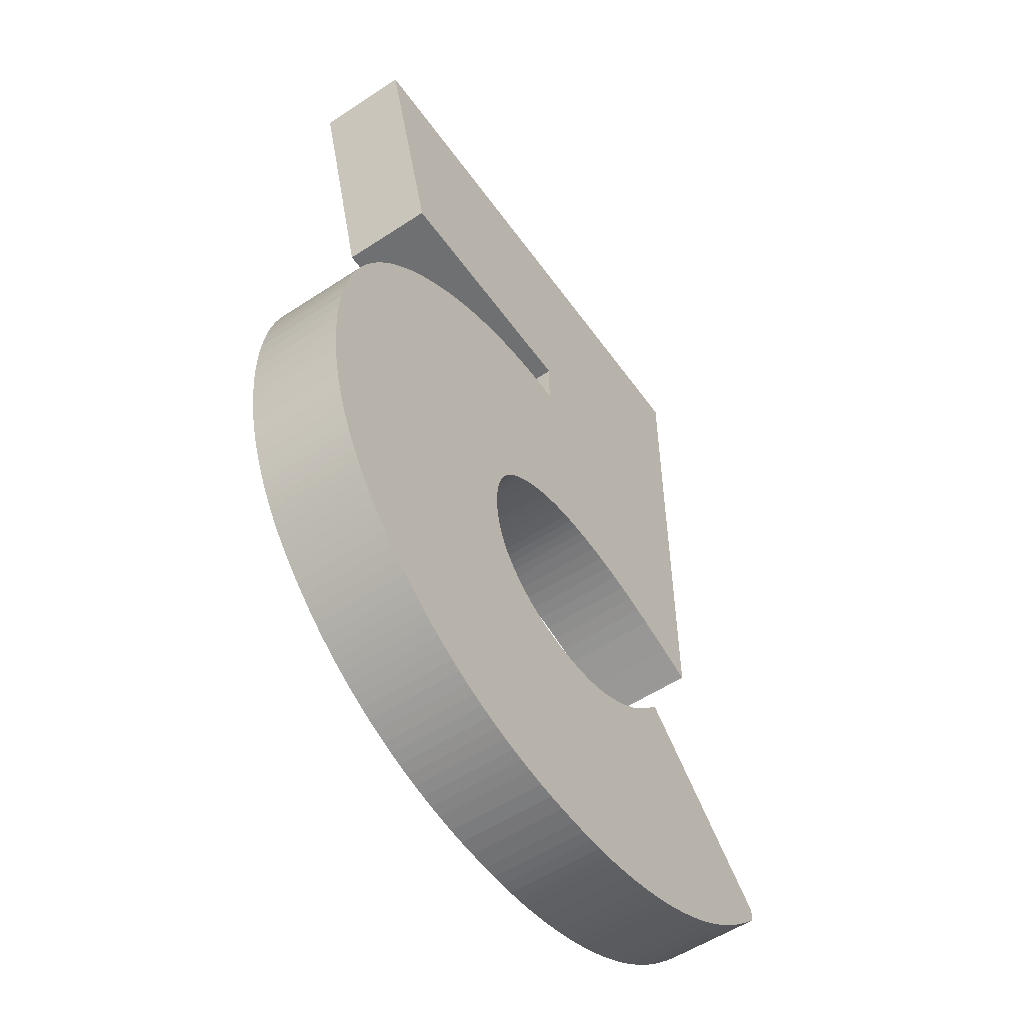
<metadata>
{"format":"obj","ext":"obj","renderer":"f3d","projection":"perspective","resolution":1024,"background":"white","views":[{"elev":-54.9,"azim":124.9,"up":"+Y"}]}
</metadata>
<code>
o obj_0
v 30.48 		45.12 		0
v 27.09 		33.09 		0
v 0.603 		-25.44 		0
v 1.421 		-25.18 		0
v 31.85 		49.95 		0
v 23.31 		49.98 		0
v 31.85 		49.95 		10
v 30.48 		45.12 		10
v 2.742 		50 		0
v 35.77 		-21.76 		0
v 24.81 		-40.34 		10
v 25.87 		-39.37 		10
v -14.22 		-22.62 		10
v -14.22 		-22.62 		0
v 26.9 		-38.35 		10
v -15.09 		-21.96 		0
v 27.89 		-37.3 		10
v 35.97 		-20.69 		0
v 28.82 		-36.25 		10
v 29.68 		-35.2 		10
v 30.44 		-34.18 		10
v 35.97 		-20.69 		10
v 33.02 		1.805 		0
v 35.77 		-21.76 		10
v 33.58 		0.666 		0
v 31.03 		-33.32 		10
v 28.82 		-36.25 		0
v -15.09 		-21.96 		10
v 27.09 		33.09 		10
v 23.31 		49.98 		10
v 2.742 		50 		10
v -15.94 		-21.23 		0
v -15.94 		-21.23 		10
v 33.58 		0.666 		10
v 33.02 		1.805 		10
v 1.133 		20.31 		0
v 2.11 		20.34 		0
v 3.475 		20.3 		0
v 4.965 		20.21 		0
v 6.321 		20.07 		0
v 8.337 		19.76 		0
v 27.89 		-37.3 		0
v 36.14 		-19.61 		0
v 36.14 		-19.61 		10
v 29.68 		-35.2 		0
v 10.32 		19.33 		0
v 12.26 		18.79 		0
v 14.17 		18.13 		0
v 16.05 		17.36 		0
v 17.89 		16.48 		0
v 36.28 		-18.52 		0
v 36.28 		-18.52 		10
v 31.03 		-33.32 		0
v -9.697 		-25.09 		0
v 30.44 		-34.18 		0
v 16.42 		-45.9 		10
v -10.58 		-24.73 		0
v 17.51 		-45.35 		10
v -10.58 		-24.73 		10
v 18.59 		-44.77 		10
v -9.697 		-25.09 		10
v 26.9 		-38.35 		0
v 33.08 		-29.72 		0
v 25.87 		-39.37 		0
v 33.08 		-29.72 		10
v 24.81 		-40.34 		0
v 17.89 		16.48 		10
v 19.65 		-44.15 		10
v 20.68 		-43.49 		10
v 21.7 		-42.8 		10
v 16.05 		17.36 		10
v 22.7 		-42.08 		10
v 25.04 		25.82 		0
v 23.75 		-41.25 		10
v 12.24 		25.8 		0
v 14.17 		18.13 		10
v -0.242 		-25.65 		0
v -0.242 		-25.65 		10
v 33.52 		-28.78 		0
v 33.52 		-28.78 		10
v 12.26 		18.79 		10
v 23.75 		-41.25 		0
v 22.7 		-42.08 		0
v 21.7 		-42.8 		0
v 20.68 		-43.49 		0
v 19.65 		-44.15 		0
v 18.59 		-44.77 		0
v 17.51 		-45.35 		0
v -1.219 		-25.84 		0
v 16.42 		-45.9 		0
v 33.93 		-27.82 		0
v -1.219 		-25.84 		10
v 33.93 		-27.82 		10
v 10.32 		19.33 		10
v 34.31 		-26.85 		10
v 0.931 		-49.86 		10
v -2.114 		-25.96 		0
v 2.581 		-49.71 		10
v -2.114 		-25.96 		10
v 4.367 		-49.48 		10
v 34.31 		-26.85 		0
v 5.661 		-49.28 		10
v 6.936 		-49.05 		10
v 8.19 		-48.77 		10
v 8.337 		19.76 		10
v 9.424 		-48.47 		10
v 10.64 		-48.13 		10
v 0.362 		-1.662 		10
v -3.058 		-26.02 		0
v 19.68 		15.48 		0
v 11.83 		-47.75 		10
v -3.058 		-26.02 		10
v 21.45 		14.38 		0
v 13.01 		-47.34 		10
v 22.62 		13.56 		0
v 14.16 		-46.9 		10
v 23.74 		12.73 		0
v 15.3 		-46.41 		10
v 0.362 		-1.662 		0
v 24.82 		11.86 		0
v 25.85 		10.97 		0
v 6.321 		20.07 		10
v 26.84 		10.05 		0
v 27.77 		9.108 		0
v 28.67 		8.139 		0
v 29.51 		7.145 		0
v -4.18 		-26.04 		0
v -4.18 		-26.04 		10
v 1.185 		-1.919 		10
v 4.965 		20.21 		10
v 30.31 		6.125 		0
v 15.3 		-46.41 		0
v 31.06 		5.081 		0
v 14.16 		-46.9 		0
v 1.185 		-1.919 		0
v 31.76 		4.013 		0
v 13.01 		-47.34 		0
v 32.42 		2.921 		0
v 11.83 		-47.75 		0
v -15.89 		-2.311 		10
v 10.64 		-48.13 		0
v 9.424 		-48.47 		0
v -5.198 		-26.01 		0
v 8.19 		-48.77 		0
v -5.198 		-26.01 		10
v 6.936 		-49.05 		0
v 5.661 		-49.28 		0
v 1.983 		-2.214 		10
v 3.475 		20.3 		10
v 1.983 		-2.214 		0
v 4.367 		-49.48 		0
v 2.581 		-49.71 		0
v 0.931 		-49.86 		0
v -14.38 		-1.941 		10
v 2.11 		20.34 		10
v 2.759 		-2.546 		10
v -6.157 		-25.94 		0
v 2.759 		-2.546 		0
v -12.93 		-1.635 		10
v -15.89 		-2.311 		0
v 1.133 		20.31 		10
v 3.511 		-2.915 		10
v -6.157 		-25.94 		10
v -0.055 		20.24 		0
v -11.49 		-1.386 		10
v -14.38 		-1.941 		0
v -7.071 		-25.81 		0
v 3.511 		-2.915 		0
v -0.547 		20.23 		0
v -7.071 		-25.81 		10
v -10.06 		-1.19 		10
v -12.93 		-1.635 		0
v 4.24 		-3.322 		10
v -8.593 		-1.042 		10
v -0.547 		25.78 		0
v -11.49 		-1.386 		0
v 4.24 		-3.322 		0
v -7.957 		-25.63 		0
v -7.957 		-25.63 		10
v -7.071 		-0.938 		10
v -10.06 		-1.19 		0
v 4.946 		-3.765 		10
v 25.04 		25.82 		10
v 12.24 		25.8 		10
v -26.41 		50 		0
v -8.827 		-25.39 		0
v -6.057 		-0.899 		10
v -8.827 		-25.39 		10
v 4.946 		-3.765 		0
v -8.593 		-1.042 		0
v -5.068 		-0.897 		10
v 5.629 		-4.247 		10
v -7.071 		-0.938 		0
v 5.629 		-4.247 		0
v -16.8 		-20.43 		0
v -4.104 		-0.932 		10
v -16.8 		-20.43 		10
v -6.057 		-0.899 		0
v 32.42 		2.921 		10
v 6.289 		-4.766 		10
v 6.289 		-4.766 		0
v -17.65 		-19.55 		10
v -17.65 		-19.55 		0
v -3.163 		-1.004 		10
v -5.068 		-0.897 		0
v 31.76 		4.013 		10
v 6.735 		-5.178 		10
v -18.52 		-18.59 		10
v 34.09 		-0.496 		0
v -18.52 		-18.59 		0
v 34.55 		-1.68 		0
v -2.246 		-1.113 		10
v 6.735 		-5.178 		0
v 34.88 		-2.63 		0
v -4.104 		-0.932 		0
v 35.17 		-3.598 		0
v 35.44 		-4.584 		0
v 35.69 		-5.586 		0
v 35.9 		-6.603 		0
v -19.22 		-17.83 		0
v 36.08 		-7.635 		0
v -19.22 		-17.83 		10
v 7.232 		-5.707 		0
v 36.36 		-9.737 		0
v 7.232 		-5.707 		10
v 36.52 		-11.88 		0
v 36.56 		-14.07 		0
v 36.48 		-16.28 		0
v 31.06 		5.081 		10
v -3.163 		-1.004 		0
v -19.54 		-17.52 		0
v -19.54 		-17.52 		10
v 7.712 		-6.277 		0
v 7.712 		-6.277 		10
v -25.83 		-23.55 		0
v -25.83 		-23.55 		10
v -2.246 		-1.113 		0
v 30.31 		6.125 		10
v 8.11 		-6.813 		0
v 8.11 		-6.813 		10
v -1.353 		-1.259 		0
v 29.51 		7.145 		10
v -34.31 		-31.72 		0
v -34.31 		-31.72 		10
v -0.483 		-1.442 		0
v 8.429 		-7.34 		0
v 8.429 		-7.34 		10
v 28.67 		8.139 		10
v -14.73 		-48.52 		0
v 8.755 		-7.981 		0
v -14.73 		-48.52 		10
v 8.755 		-7.981 		10
v 35.53 		-22.81 		0
v -16.26 		-48.09 		10
v -16.26 		-48.09 		0
v 35.27 		-23.84 		0
v 27.77 		9.108 		10
v 34.98 		-24.86 		0
v 34.66 		-25.86 		0
v -13.16 		-48.9 		0
v -13.16 		-48.9 		10
v 26.84 		10.05 		10
v 25.85 		10.97 		10
v 24.82 		11.86 		10
v 23.74 		12.73 		10
v 22.62 		13.56 		10
v 21.45 		14.38 		10
v 19.68 		15.48 		10
v -26.19 		-5.695 		0
v -11.91 		-49.16 		0
v -26.41 		-5.781 		0
v -11.91 		-49.16 		10
v -22.77 		-4.488 		0
v 9.05 		-8.659 		0
v 9.282 		-9.297 		0
v 9.282 		-9.297 		10
v 9.05 		-8.659 		10
v -10.69 		-49.38 		0
v -19.14 		-3.258 		0
v -10.69 		-49.38 		10
v -9.474 		-49.57 		0
v -9.474 		-49.57 		10
v -8.246 		-49.71 		0
v -8.246 		-49.71 		10
v -0.055 		20.24 		10
v 9.535 		-10.26 		0
v 9.535 		-10.26 		10
v -17.46 		-2.748 		0
v -6.988 		-49.83 		0
v -0.547 		20.23 		10
v -6.988 		-49.83 		10
v 9.71 		-11.3 		0
v 9.71 		-11.3 		10
v -5.682 		-49.9 		0
v -0.547 		25.78 		10
v -5.682 		-49.9 		10
v 9.807 		-12.38 		0
v 9.807 		-12.38 		10
v 9.826 		-13.48 		0
v -4.309 		-49.95 		0
v -11.49 		-24.29 		0
v 9.826 		-13.48 		10
v -26.41 		50 		10
v -4.309 		-49.95 		10
v -12.43 		-23.78 		0
v 9.768 		-14.6 		0
v 9.768 		-14.6 		10
v -2.852 		-49.96 		0
v -2.852 		-49.96 		10
v -13.34 		-23.23 		0
v 9.632 		-15.69 		0
v 9.632 		-15.69 		10
v -0.806 		-49.94 		0
v -0.806 		-49.94 		10
v 36.56 		-14.07 		10
v 36.52 		-11.88 		10
v 36.36 		-9.737 		10
v 36.08 		-7.635 		10
v 35.9 		-6.603 		10
v 35.69 		-5.586 		10
v 35.44 		-4.584 		10
v 35.17 		-3.598 		10
v 34.88 		-2.63 		10
v 34.55 		-1.68 		10
v 34.09 		-0.496 		10
v 36.48 		-16.28 		10
v 31.59 		-32.44 		0
v 31.59 		-32.44 		10
v -32.67 		-38.98 		0
v -32.67 		-38.98 		10
v 32.11 		-31.55 		0
v 32.11 		-31.55 		10
v 32.61 		-30.64 		0
v 32.61 		-30.64 		10
v -31.44 		-40.02 		0
v -31.44 		-40.02 		10
v -30.18 		-41.01 		0
v -30.18 		-41.01 		10
v 34.66 		-25.86 		10
v 2.969 		-24.55 		0
v 34.98 		-24.86 		10
v 35.27 		-23.84 		10
v 35.53 		-22.81 		10
v -28.91 		-41.95 		0
v 2.969 		-24.55 		10
v -28.91 		-41.95 		10
v 9.421 		-16.75 		0
v 9.133 		-17.76 		0
v 9.133 		-17.76 		10
v 9.421 		-16.75 		10
v -27.6 		-42.83 		0
v 8.861 		-18.49 		0
v 8.861 		-18.49 		10
v -27.6 		-42.83 		10
v -26.27 		-43.67 		0
v 8.539 		-19.19 		0
v -1.353 		-1.259 		10
v 8.539 		-19.19 		10
v -26.27 		-43.67 		10
v -0.483 		-1.442 		10
v -24.92 		-44.45 		0
v 8.17 		-19.87 		0
v -24.92 		-44.45 		10
v 8.17 		-19.87 		10
v -23.54 		-45.18 		0
v -23.54 		-45.18 		10
v 7.755 		-20.52 		0
v 7.755 		-20.52 		10
v -22.14 		-45.86 		0
v -22.14 		-45.86 		10
v -26.41 		-5.781 		10
v 7.296 		-21.14 		0
v -26.19 		-5.695 		10
v 7.296 		-21.14 		10
v -20.71 		-46.49 		0
v -20.71 		-46.49 		10
v -22.77 		-4.488 		10
v 6.794 		-21.73 		0
v 6.794 		-21.73 		10
v -19.14 		-3.258 		10
v -19.25 		-47.08 		0
v -19.25 		-47.08 		10
v -17.46 		-2.748 		10
v 6.25 		-22.29 		0
v 6.25 		-22.29 		10
v -17.77 		-47.61 		0
v -17.77 		-47.61 		10
v 5.667 		-22.81 		0
v 5.667 		-22.81 		10
v 5.046 		-23.3 		0
v -36.55 		-33.87 		0
v 5.046 		-23.3 		10
v -36.55 		-33.87 		10
v -11.49 		-24.29 		10
v 4.388 		-23.75 		0
v -12.43 		-23.78 		10
v 4.388 		-23.75 		10
v -33.88 		-37.89 		10
v -33.88 		-37.89 		0
v -13.34 		-23.23 		10
v 3.695 		-24.17 		0
v 3.695 		-24.17 		10
v -36.56 		-34.56 		0
v -36.56 		-34.56 		10
v -36.56 		-35.25 		0
v -36.56 		-35.25 		10
v -35.06 		-36.75 		0
v -35.06 		-36.75 		10
v 2.21 		-24.89 		0
v 2.21 		-24.89 		10
v 1.421 		-25.18 		10
v 0.603 		-25.44 		10
g group_0_3356795
f 2 6 1
f 5 1 6
f 73 75 2
f 75 9 2
f 10 18 22
f 10 22 24
f 13 14 16
f 13 16 28
f 20 368 19
f 19 368 17
f 17 374 15
f 15 374 12
f 21 364 20
f 26 364 21
f 8 30 29
f 7 30 8
f 30 31 29
f 28 16 32
f 28 32 33
f 252 277 199
f 30 7 6
f 5 6 7
f 23 35 34
f 23 34 25
f 199 35 23
f 3 4 152
f 27 19 17
f 27 17 42
f 18 43 44
f 18 44 22
f 45 20 19
f 45 19 27
f 43 51 52
f 43 52 44
f 54 57 59
f 54 59 61
f 135 119 39
f 39 40 135
f 40 41 135
f 150 135 41
f 46 150 41
f 47 158 46
f 48 168 47
f 49 177 48
f 50 189 49
f 55 21 20
f 55 20 45
f 27 147 45
f 45 147 55
f 42 147 27
f 62 147 42
f 64 147 62
f 66 147 64
f 82 147 66
f 55 147 53
f 67 50 49
f 67 49 71
f 53 26 21
f 53 21 55
f 69 392 68
f 68 392 60
f 70 389 69
f 72 389 70
f 60 397 58
f 74 385 72
f 11 385 74
f 49 48 76
f 49 76 71
f 66 11 82
f 3 77 78
f 79 80 65
f 79 65 63
f 48 47 81
f 48 81 76
f 78 77 89
f 78 89 92
f 91 93 80
f 91 80 79
f 12 11 66
f 12 66 64
f 84 147 83
f 85 147 84
f 86 147 85
f 87 147 86
f 88 147 87
f 90 147 88
f 47 46 94
f 47 94 81
f 92 89 97
f 92 97 99
f 95 93 91
f 95 91 101
f 46 41 105
f 46 105 94
f 99 97 109
f 99 109 112
f 41 40 122
f 41 122 105
f 96 98 100
f 96 100 102
f 103 402 102
f 104 402 103
f 106 402 104
f 107 402 106
f 111 402 107
f 114 402 111
f 116 402 114
f 118 402 116
f 58 397 56
f 56 402 118
f 12 379 11
f 112 109 127
f 112 127 128
f 88 58 56
f 88 56 90
f 40 39 130
f 40 130 122
f 129 108 119
f 129 119 135
f 128 127 143
f 128 143 145
f 87 60 58
f 87 58 88
f 39 38 149
f 39 149 130
f 148 129 135
f 148 135 150
f 38 37 155
f 38 155 149
f 137 147 134
f 139 147 137
f 141 147 139
f 142 147 141
f 144 147 142
f 146 147 144
f 151 390 147
f 152 395 151
f 313 308 109
f 127 109 308
f 134 147 132
f 83 147 82
f 132 147 90
f 156 148 150
f 156 150 158
f 131 246 126
f 126 239 125
f 125 239 124
f 124 239 123
f 123 233 121
f 121 223 120
f 120 223 117
f 117 213 115
f 133 246 131
f 136 250 133
f 138 250 136
f 23 274 138
f 159 303 154
f 86 68 60
f 86 60 87
f 37 36 161
f 37 161 155
f 145 143 157
f 145 157 163
f 38 39 119
f 85 69 68
f 85 68 86
f 162 156 158
f 162 158 168
f 163 157 167
f 163 167 170
f 290 303 171
f 110 194 50
f 84 70 69
f 84 69 85
f 165 171 303
f 173 162 168
f 173 168 177
f 160 185 166
f 170 167 178
f 170 178 179
f 83 72 70
f 83 70 84
f 169 185 175
f 180 290 174
f 166 185 172
f 73 183 184
f 73 184 75
f 82 74 72
f 82 72 83
f 179 178 186
f 179 186 188
f 182 173 177
f 182 177 189
f 6 2 9
f 175 9 75
f 185 9 175
f 172 185 176
f 191 290 187
f 11 74 82
f 188 186 54
f 188 54 61
f 192 182 189
f 192 189 194
f 176 185 181
f 197 33 195
f 32 195 33
f 196 290 191
f 132 90 118
f 56 118 90
f 190 169 193
f 138 199 23
f 200 192 194
f 200 194 201
f 202 197 195
f 202 195 203
f 152 98 96
f 152 96 153
f 136 206 199
f 136 199 138
f 208 202 203
f 208 203 210
f 207 200 201
f 207 201 213
f 212 290 204
f 207 213 223
f 207 223 225
f 220 222 208
f 220 208 210
f 198 193 169
f 205 198 169
f 151 100 98
f 151 98 152
f 156 162 81
f 81 94 156
f 105 148 94
f 148 156 94
f 122 129 105
f 285 357 161
f 155 360 149
f 133 229 206
f 133 206 136
f 220 231 232
f 220 232 222
f 215 205 169
f 225 223 233
f 225 233 234
f 183 29 184
f 29 31 184
f 147 102 100
f 147 100 151
f 306 299 226
f 311 306 226
f 226 227 311
f 347 311 227
f 227 228 347
f 228 51 348
f 352 348 51
f 356 352 51
f 367 362 51
f 372 367 51
f 378 372 51
f 384 378 43
f 231 235 236
f 231 236 232
f 131 238 229
f 131 229 133
f 230 215 169
f 234 233 239
f 234 239 240
f 146 103 102
f 146 102 147
f 237 230 169
f 126 242 238
f 126 238 131
f 241 237 169
f 240 239 246
f 240 246 247
f 144 104 103
f 144 103 146
f 244 236 243
f 235 243 236
f 125 248 242
f 125 242 126
f 247 246 250
f 247 250 252
f 249 251 254
f 249 254 255
f 142 106 104
f 142 104 144
f 124 257 248
f 124 248 125
f 253 147 10
f 256 147 253
f 258 147 256
f 259 147 258
f 10 147 18
f 147 384 18
f 101 147 259
f 91 147 101
f 79 147 91
f 63 147 79
f 43 18 384
f 169 164 241
f 164 36 241
f 245 241 36
f 260 261 251
f 260 251 249
f 141 107 106
f 141 106 142
f 123 262 257
f 123 257 124
f 270 272 261
f 270 261 260
f 139 111 107
f 139 107 141
f 123 121 263
f 123 263 262
f 185 269 271
f 274 275 276
f 274 276 277
f 273 269 185
f 278 280 272
f 278 272 270
f 137 114 111
f 137 111 139
f 262 263 234
f 225 234 263
f 263 264 225
f 264 265 225
f 265 266 207
f 200 207 266
f 266 267 200
f 192 200 268
f 268 67 192
f 182 192 67
f 173 182 71
f 71 76 173
f 162 173 76
f 257 262 240
f 248 257 240
f 281 282 280
f 281 280 278
f 121 120 264
f 121 264 263
f 134 116 114
f 134 114 137
f 283 284 282
f 283 282 281
f 276 275 286
f 276 286 287
f 118 116 134
f 118 134 132
f 279 273 185
f 120 117 265
f 120 265 264
f 289 291 284
f 289 284 283
f 130 129 122
f 161 360 155
f 287 286 292
f 287 292 293
f 117 115 266
f 117 266 265
f 96 313 153
f 293 292 297
f 293 297 298
f 294 296 291
f 294 291 289
f 190 181 169
f 288 185 160
f 279 185 288
f 169 181 185
f 290 295 303
f 159 165 303
f 115 113 267
f 115 267 266
f 298 297 299
f 298 299 302
f 37 38 245
f 36 37 245
f 300 304 296
f 300 296 294
f 184 31 295
f 303 295 31
f 113 110 268
f 113 268 267
f 302 299 306
f 302 306 307
f 154 140 160
f 154 160 166
f 308 309 304
f 308 304 300
f 307 306 311
f 307 311 312
f 110 50 67
f 110 67 268
f 159 154 166
f 159 166 172
f 313 314 309
f 313 309 308
f 150 46 158
f 119 245 38
f 165 159 172
f 165 172 176
f 54 186 386
f 285 161 164
f 36 164 161
f 96 314 313
f 158 47 168
f 285 164 169
f 285 169 290
f 277 252 274
f 250 274 252
f 171 165 176
f 171 176 181
f 295 290 169
f 295 169 175
f 254 386 255
f 320 321 287
f 287 293 320
f 321 322 287
f 322 323 287
f 323 324 287
f 276 287 324
f 324 325 276
f 325 34 276
f 34 35 277
f 35 199 277
f 277 276 34
f 319 320 293
f 113 201 110
f 327 328 26
f 327 26 53
f 174 171 181
f 174 181 190
f 75 184 175
f 295 175 184
f 331 332 328
f 331 328 327
f 168 48 177
f 115 201 113
f 180 174 190
f 180 190 193
f 333 334 332
f 333 332 331
f 335 336 330
f 335 330 329
f 326 52 228
f 51 228 52
f 189 50 194
f 177 49 189
f 186 178 249
f 333 63 334
f 65 334 63
f 187 180 193
f 187 193 198
f 337 338 336
f 337 336 335
f 228 227 315
f 228 315 326
f 194 110 201
f 152 77 3
f 191 187 198
f 191 198 205
f 93 95 349
f 95 339 349
f 339 341 349
f 341 342 350
f 326 307 52
f 342 343 350
f 343 24 350
f 312 350 24
f 22 312 24
f 44 312 22
f 52 312 44
f 344 346 338
f 344 338 337
f 226 316 315
f 226 315 227
f 89 77 152
f 201 115 213
f 347 348 349
f 347 349 350
f 213 117 223
f 349 348 352
f 349 352 353
f 351 354 346
f 351 346 344
f 196 191 205
f 196 205 215
f 357 290 212
f 353 352 356
f 353 356 358
f 355 359 354
f 355 354 351
f 148 105 129
f 224 317 316
f 224 316 226
f 204 196 215
f 204 215 230
f 204 290 196
f 358 356 362
f 358 362 364
f 361 363 359
f 361 359 355
f 76 81 162
f 108 149 360
f 221 318 317
f 221 317 224
f 212 204 230
f 212 230 237
f 67 71 182
f 365 366 363
f 365 363 361
f 219 319 318
f 219 318 221
f 364 362 367
f 364 367 368
f 357 212 237
f 357 237 241
f 360 161 357
f 290 357 285
f 129 130 108
f 267 268 200
f 369 370 366
f 369 366 365
f 152 153 89
f 218 320 319
f 218 319 219
f 368 367 372
f 368 372 374
f 360 357 241
f 360 241 245
f 207 225 265
f 149 108 130
f 375 376 370
f 375 370 369
f 97 89 153
f 377 303 373
f 217 321 320
f 217 320 218
f 374 372 378
f 374 378 379
f 380 303 377
f 109 97 313
f 153 313 97
f 381 382 376
f 381 376 375
f 216 322 321
f 216 321 217
f 245 119 360
f 108 360 119
f 234 240 262
f 383 303 380
f 371 373 303
f 379 378 384
f 379 384 385
f 386 387 382
f 386 382 381
f 214 323 322
f 214 322 216
f 242 248 240
f 308 300 127
f 385 384 388
f 385 388 389
f 371 303 271
f 211 324 323
f 211 323 214
f 143 127 294
f 300 294 127
f 254 387 386
f 240 247 242
f 303 383 140
f 140 154 303
f 174 290 171
f 187 290 180
f 389 388 390
f 389 390 392
f 209 325 324
f 209 324 211
f 185 271 303
f 238 242 247
f 393 244 391
f 243 391 244
f 392 390 395
f 392 395 397
f 408 398 400
f 57 54 381
f 386 381 54
f 255 386 186
f 249 255 186
f 260 249 178
f 270 260 178
f 209 25 325
f 34 325 25
f 229 238 247
f 399 329 398
f 330 398 329
f 244 408 400
f 397 395 401
f 397 401 402
f 373 371 271
f 373 271 269
f 95 101 259
f 95 259 339
f 16 335 32
f 391 403 404
f 391 404 393
f 247 252 229
f 195 32 235
f 377 373 269
f 377 269 273
f 404 403 405
f 404 405 406
f 402 401 340
f 402 340 345
f 259 258 341
f 259 341 339
f 206 229 252
f 407 408 406
f 407 406 405
f 380 377 273
f 380 273 279
f 13 244 400
f 398 408 407
f 398 407 399
f 258 256 342
f 258 342 341
f 350 312 347
f 311 347 312
f 383 380 279
f 383 279 288
f 33 236 28
f 28 236 13
f 231 220 235
f 220 210 235
f 210 203 235
f 203 195 235
f 340 409 410
f 340 410 345
f 410 409 4
f 410 4 411
f 256 253 343
f 256 343 342
f 288 160 383
f 140 383 160
f 411 4 3
f 411 3 412
f 199 206 252
f 412 3 78
f 253 10 24
f 253 24 343
f 235 32 335
f 394 59 301
f 57 301 59
f 62 15 12
f 62 12 64
f 42 17 15
f 42 15 62
f 394 301 305
f 394 305 396
f 316 317 298
f 223 121 233
f 396 305 310
f 396 310 400
f 298 302 316
f 233 123 239
f 246 133 250
f 239 126 246
f 294 289 143
f 157 143 289
f 289 283 157
f 283 281 157
f 167 157 281
f 278 167 281
f 301 57 375
f 381 375 57
f 375 369 301
f 270 167 278
f 178 167 270
f 312 52 307
f 307 326 302
f 23 25 274
f 400 310 14
f 400 14 13
f 317 318 293
f 293 298 317
f 315 316 302
f 318 319 293
f 286 275 211
f 80 93 353
f 349 353 93
f 334 358 332
f 315 302 326
f 332 358 328
f 214 216 286
f 396 400 363
f 211 214 286
f 209 211 275
f 275 274 25
f 25 209 275
f 250 138 274
f 355 351 310
f 361 355 310
f 14 310 351
f 310 305 361
f 365 361 305
f 351 344 14
f 16 14 344
f 337 16 344
f 335 16 337
f 329 235 335
f 305 301 365
f 369 365 301
f 224 226 297
f 333 147 63
f 331 147 333
f 327 147 331
f 53 147 327
f 354 359 400
f 379 12 374
f 346 354 400
f 385 11 379
f 243 407 403
f 391 243 403
f 235 399 243
f 405 403 407
f 407 243 399
f 399 235 329
f 338 346 400
f 389 72 385
f 374 17 368
f 392 69 389
f 31 9 185
f 31 185 303
f 411 412 96
f 402 56 397
f 348 347 228
f 398 330 400
f 330 336 400
f 336 338 400
f 65 80 353
f 358 334 353
f 334 65 353
f 364 26 358
f 368 20 364
f 397 60 392
f 350 349 341
f 197 236 33
f 51 43 378
f 202 236 197
f 314 96 99
f 388 147 390
f 208 236 202
f 112 128 304
f 296 304 128
f 152 340 401
f 395 152 401
f 222 236 208
f 244 13 236
f 232 236 222
f 328 358 26
f 128 145 296
f 145 163 291
f 291 296 145
f 394 396 366
f 363 366 396
f 359 363 400
f 284 291 163
f 390 151 395
f 384 147 388
f 362 356 51
f 299 297 226
f 219 221 292
f 218 219 292
f 292 286 218
f 217 218 286
f 216 217 286
f 221 224 292
f 297 292 224
f 340 152 409
f 4 409 152
f 96 102 402
f 402 345 96
f 280 282 170
f 163 170 282
f 282 284 163
f 309 314 112
f 304 309 112
f 99 112 314
f 92 99 96
f 78 92 96
f 412 78 96
f 410 411 96
f 345 410 96
f 179 188 251
f 251 261 179
f 254 251 188
f 387 254 188
f 261 272 179
f 170 179 272
f 272 280 170
f 188 61 387
f 59 394 376
f 376 382 59
f 61 59 382
f 382 387 61
f 370 376 394
f 366 370 394
f 244 404 408
f 393 404 244
f 406 408 404
f 30 6 9
f 30 9 31
f 8 29 2
f 8 2 1
f 5 7 8
f 5 8 1
f 2 29 183
f 2 183 73

</code>
